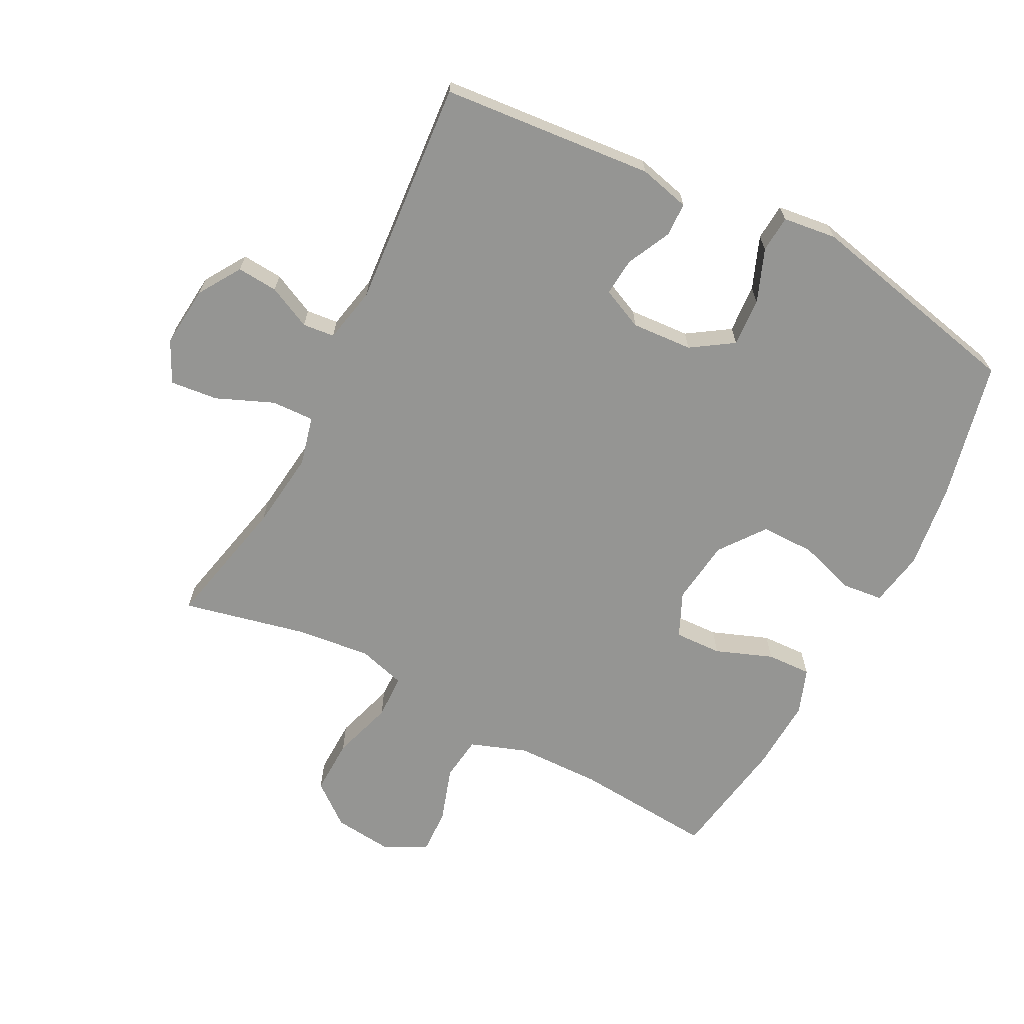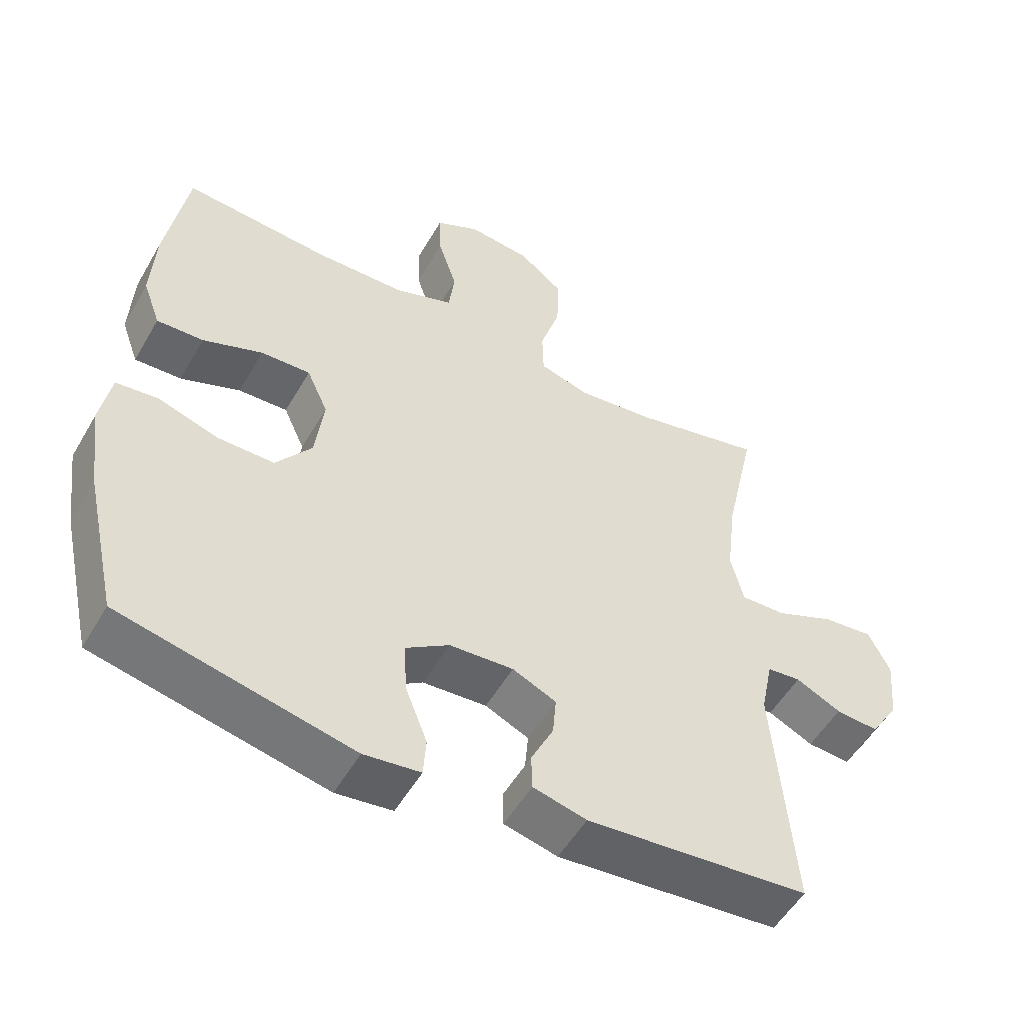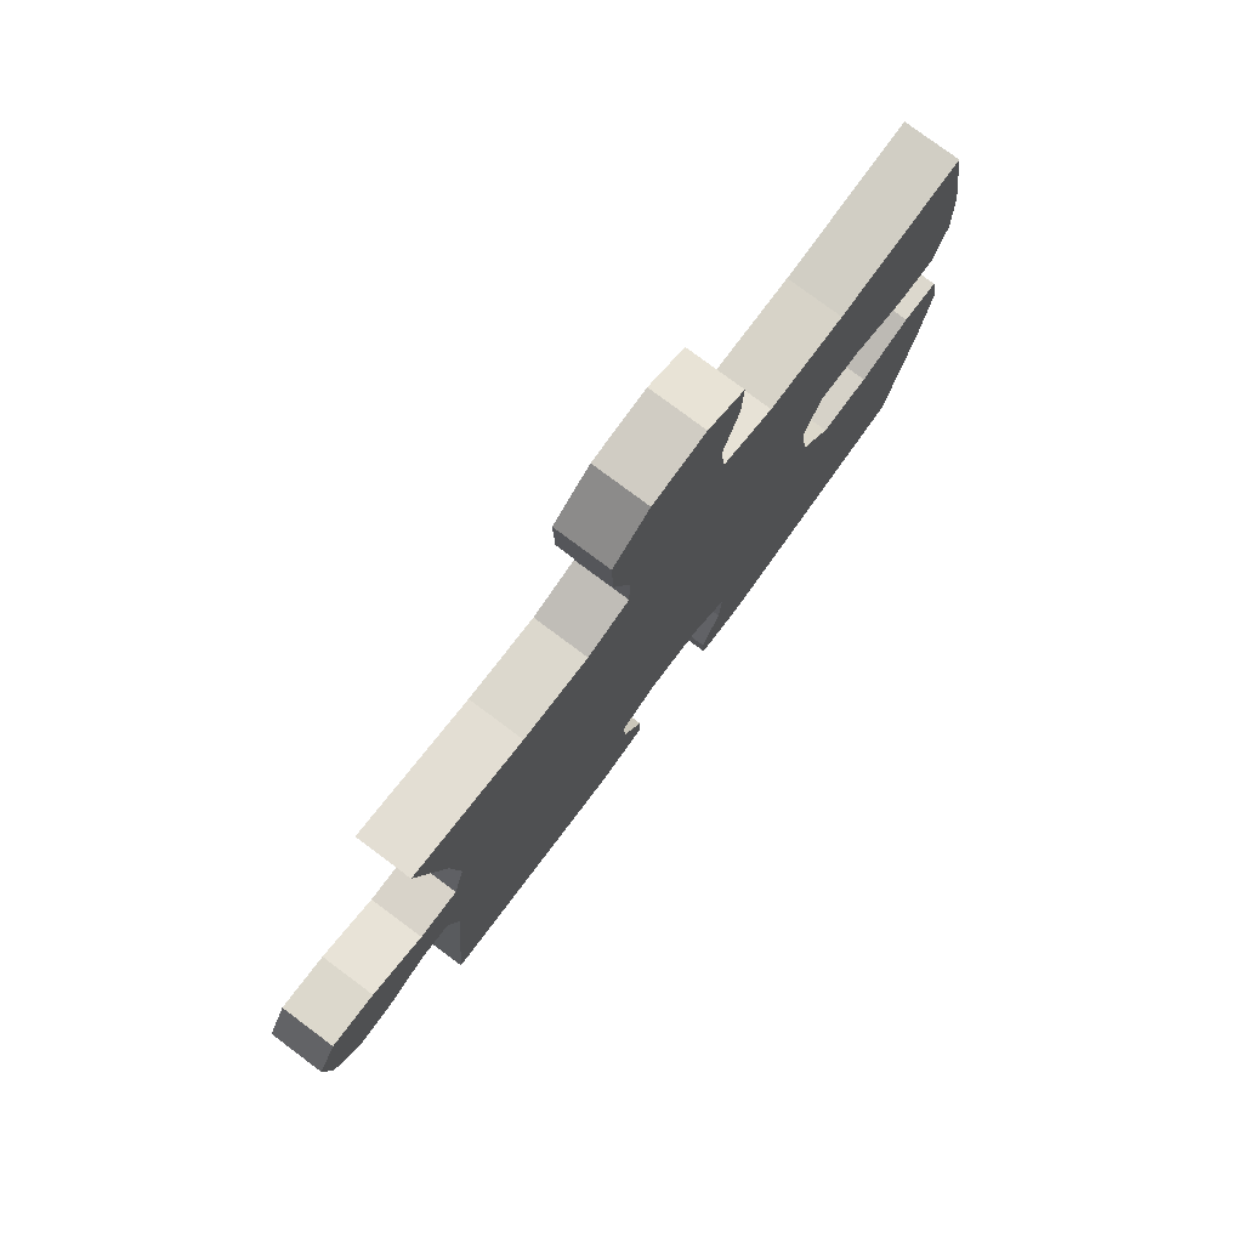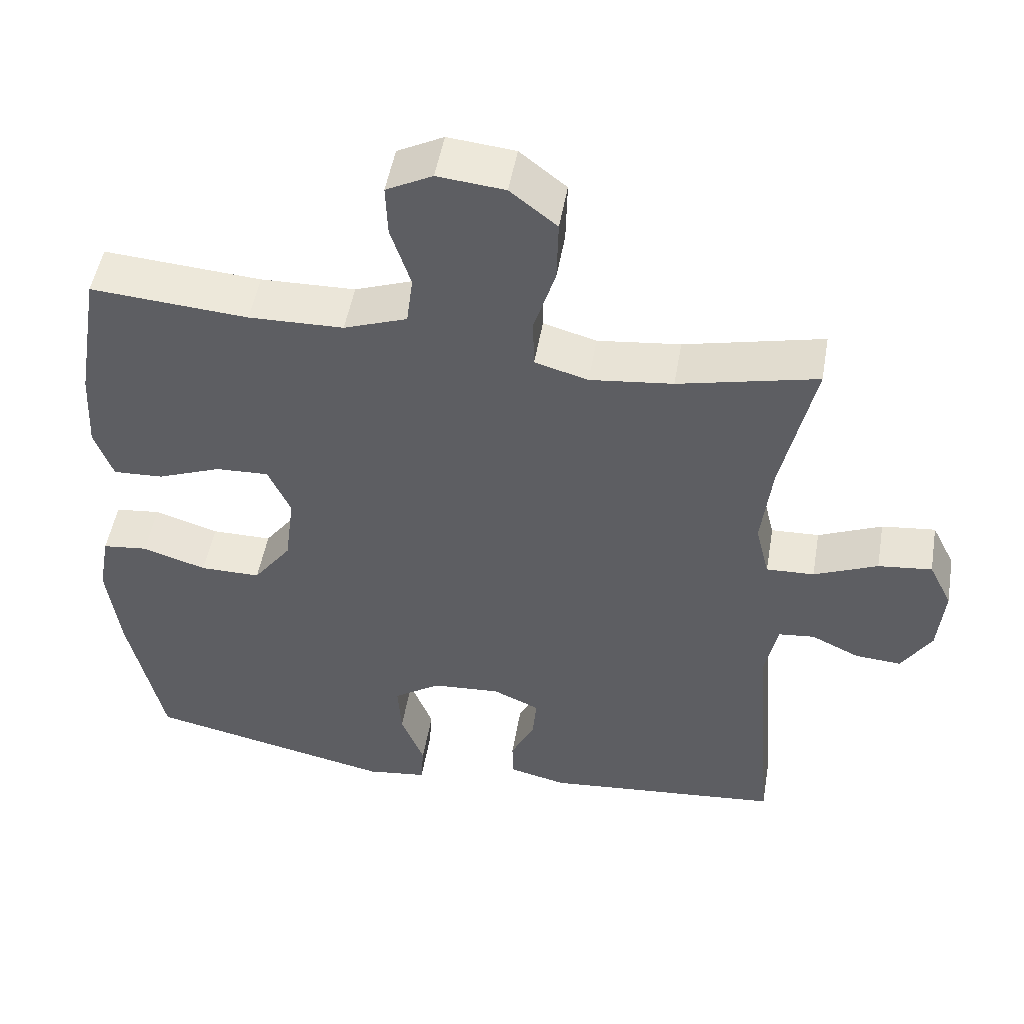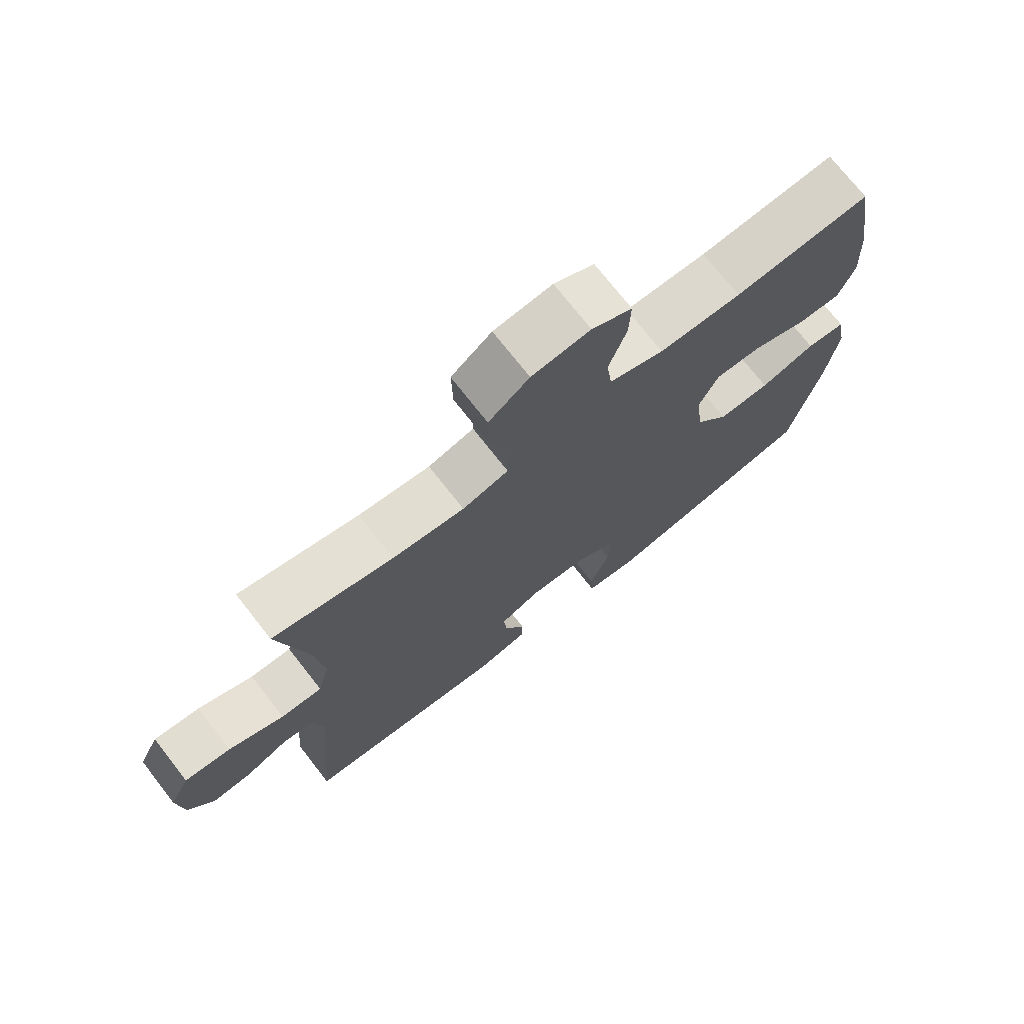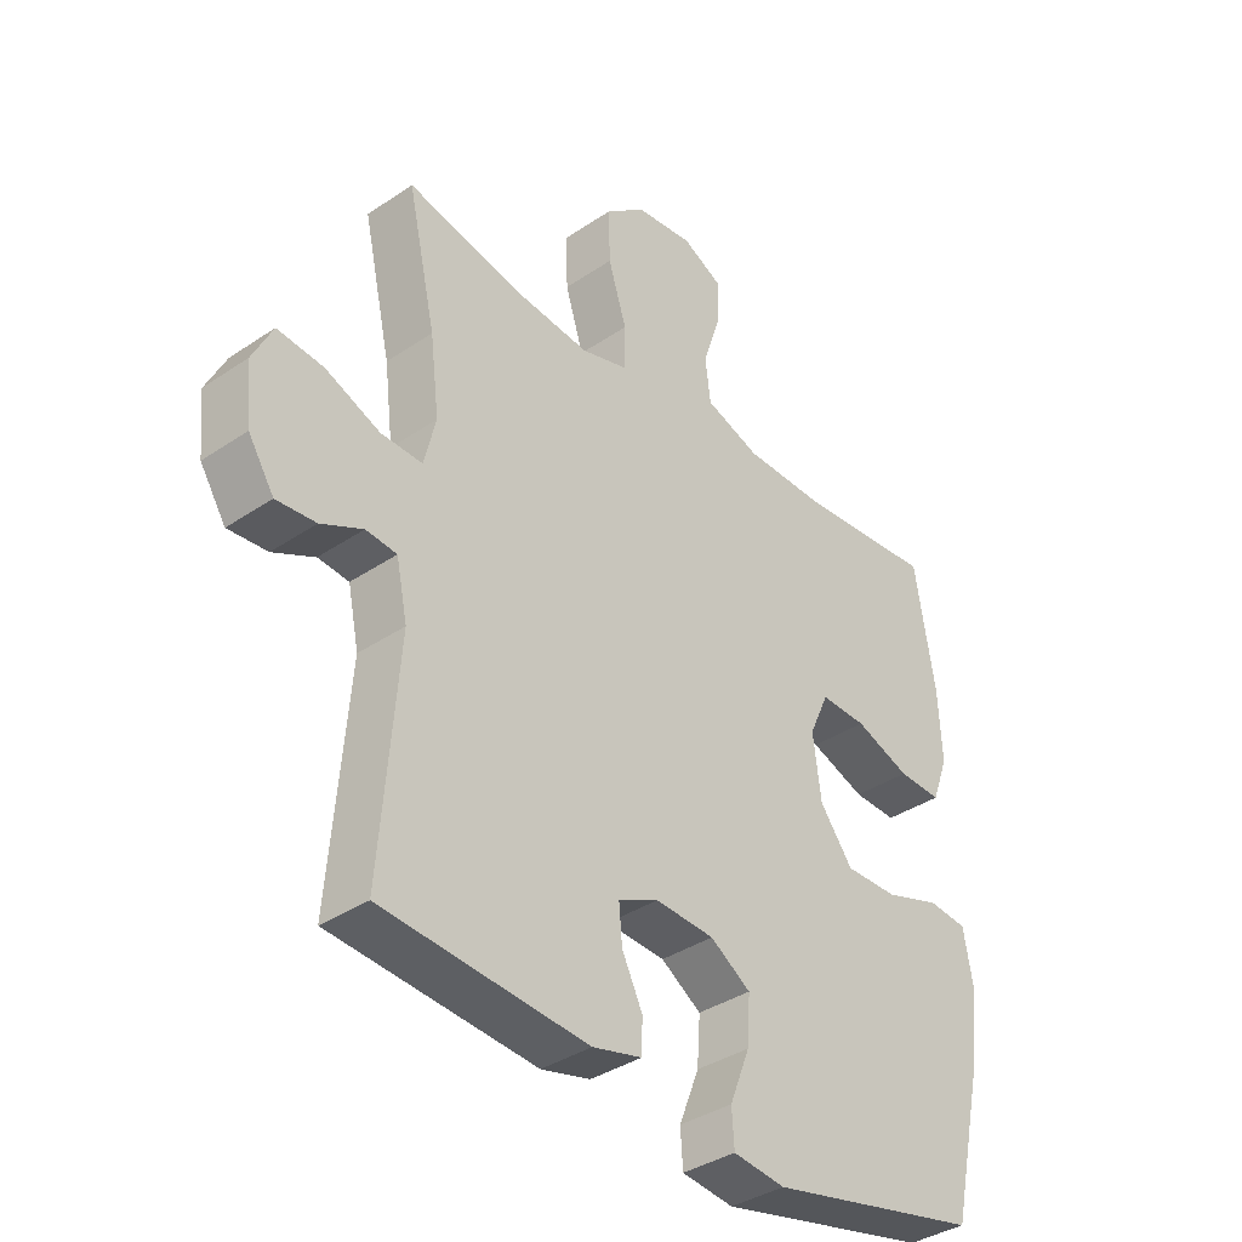
<metadata>
{"format":"obj","ext":"obj","renderer":"f3d","projection":"perspective","resolution":1024,"background":"white","views":[{"elev":-67.3,"azim":152.6,"up":"+Y"},{"elev":-52.7,"azim":-29.4,"up":"+Z"},{"elev":78.2,"azim":126.7,"up":"+Z"},{"elev":49.7,"azim":9.7,"up":"+Z"},{"elev":73.3,"azim":142.0,"up":"+Z"},{"elev":-36.6,"azim":131.4,"up":"+Z"}]}
</metadata>
<code>
o path3976
v 0.2894 0.0375 0.4327
v 0.1731 0.0375 0.4196
v 0.09825 0.0375 0.4409
v 0.09642 0.0375 0.5112
v 0.1263 0.0375 0.6068
v 0.1284 0.0375 0.6945
v 0.06291 0.0375 0.7463
v -0.03153 0.0375 0.7561
v -0.0965 0.0375 0.7227
v -0.09376 0.0375 0.6505
v -0.0656 0.0375 0.5643
v -0.07447 0.0375 0.4942
v -0.1632 0.0375 0.4624
v -0.2963 0.0375 0.4595
v -0.5174 0.0375 0.4768
v -0.5498 0.0375 0.2824
v -0.5557 0.0375 0.1675
v -0.5296 0.0375 0.09571
v -0.4593 0.0375 0.09871
v -0.3699 0.0375 0.1329
v -0.2955 0.0375 0.1357
v -0.2637 0.0375 0.06554
v -0.2767 0.0375 -0.03625
v -0.3301 0.0375 -0.1075
v -0.415 0.0375 -0.1072
v -0.5048 0.0375 -0.0784
v -0.5685 0.0375 -0.08546
v -0.5841 0.0375 -0.1727
v -0.5666 0.0375 -0.3048
v -0.5174 0.0375 -0.5249
v -0.1704 0.0375 -0.6008
v -0.08588 0.0375 -0.5901
v -0.08192 0.0375 -0.5321
v -0.1144 0.0375 -0.4491
v -0.1194 0.0375 -0.3729
v -0.05393 0.0375 -0.3297
v 0.04203 0.0375 -0.3235
v 0.1075 0.0375 -0.3529
v 0.1023 0.0375 -0.4127
v 0.06877 0.0375 -0.4817
v 0.07022 0.0375 -0.5351
v 0.1503 0.0375 -0.5547
v 0.4845 0.0375 -0.5249
v 0.4555 0.0375 -0.1672
v 0.4735 0.0375 -0.07952
v 0.5239 0.0375 -0.07433
v 0.5918 0.0375 -0.1068
v 0.6562 0.0375 -0.1117
v 0.6983 0.0375 -0.04526
v 0.7074 0.0375 0.05155
v 0.6749 0.0375 0.1165
v 0.5997 0.0375 0.1085
v 0.5103 0.0375 0.07091
v 0.443 0.0375 0.06839
v 0.4238 0.0375 0.1457
v 0.4385 0.0375 0.2688
v 0.4845 0.0375 0.4768
v 0.2894 -0.0375 0.4327
v 0.1731 -0.0375 0.4196
v 0.09825 -0.0375 0.4409
v 0.09642 -0.0375 0.5112
v 0.1263 -0.0375 0.6068
v 0.1284 -0.0375 0.6945
v 0.06291 -0.0375 0.7463
v -0.03153 -0.0375 0.7561
v -0.0965 -0.0375 0.7227
v -0.09376 -0.0375 0.6505
v -0.0656 -0.0375 0.5643
v -0.07447 -0.0375 0.4942
v -0.1632 -0.0375 0.4624
v -0.2963 -0.0375 0.4595
v -0.5174 -0.0375 0.4768
v -0.5498 -0.0375 0.2824
v -0.5557 -0.0375 0.1675
v -0.5296 -0.0375 0.09571
v -0.4593 -0.0375 0.09871
v -0.3699 -0.0375 0.1329
v -0.2955 -0.0375 0.1357
v -0.2637 -0.0375 0.06554
v -0.2767 -0.0375 -0.03625
v -0.3301 -0.0375 -0.1075
v -0.415 -0.0375 -0.1072
v -0.5048 -0.0375 -0.0784
v -0.5685 -0.0375 -0.08546
v -0.5841 -0.0375 -0.1727
v -0.5666 -0.0375 -0.3048
v -0.5174 -0.0375 -0.5249
v -0.1704 -0.0375 -0.6008
v -0.08588 -0.0375 -0.5901
v -0.08192 -0.0375 -0.5321
v -0.1144 -0.0375 -0.4491
v -0.1194 -0.0375 -0.3729
v -0.05393 -0.0375 -0.3297
v 0.04203 -0.0375 -0.3235
v 0.1075 -0.0375 -0.3529
v 0.1023 -0.0375 -0.4127
v 0.06877 -0.0375 -0.4817
v 0.07022 -0.0375 -0.5351
v 0.1503 -0.0375 -0.5547
v 0.4845 -0.0375 -0.5249
v 0.4555 -0.0375 -0.1672
v 0.4735 -0.0375 -0.07952
v 0.5239 -0.0375 -0.07433
v 0.5918 -0.0375 -0.1068
v 0.6562 -0.0375 -0.1117
v 0.6983 -0.0375 -0.04526
v 0.7074 -0.0375 0.05155
v 0.6749 -0.0375 0.1165
v 0.5997 -0.0375 0.1085
v 0.5103 -0.0375 0.07091
v 0.443 -0.0375 0.06839
v 0.4238 -0.0375 0.1457
v 0.4385 -0.0375 0.2688
v 0.4845 -0.0375 0.4768
v 0.06291 0.0375 0.7463
v -0.03153 0.0375 0.7561
v -0.0965 0.0375 0.7227
v -0.0965 0.0375 0.7227
v 0.1284 0.0375 0.6945
v -0.09376 0.0375 0.6505
v 0.1263 0.0375 0.6068
v -0.0656 0.0375 0.5643
v 0.09642 0.0375 0.5112
v -0.07447 0.0375 0.4942
v -0.07447 0.0375 0.4942
v 0.09825 0.0375 0.4409
v 0.09825 0.0375 0.4409
v -0.1632 0.0375 0.4624
v -0.2963 0.0375 0.4595
v -0.5174 0.0375 0.4768
v -0.5174 0.0375 0.4768
v 0.4845 0.0375 0.4768
v 0.4845 0.0375 0.4768
v 0.2894 0.0375 0.4327
v 0.1731 0.0375 0.4196
v -0.5498 0.0375 0.2824
v 0.4385 0.0375 0.2688
v -0.5557 0.0375 0.1675
v 0.4238 0.0375 0.1457
v -0.3699 0.0375 0.1329
v -0.2955 0.0375 0.1357
v -0.2955 0.0375 0.1357
v -0.5296 0.0375 0.09571
v -0.5296 0.0375 0.09571
v 0.443 0.0375 0.06839
v 0.443 0.0375 0.06839
v -0.2637 0.0375 0.06554
v -0.4593 0.0375 0.09871
v 0.7074 0.0375 0.05155
v 0.6749 0.0375 0.1165
v 0.6749 0.0375 0.1165
v 0.5997 0.0375 0.1085
v 0.5103 0.0375 0.07091
v -0.2767 0.0375 -0.03625
v 0.6983 0.0375 -0.04526
v -0.3301 0.0375 -0.1075
v 0.6562 0.0375 -0.1117
v 0.6562 0.0375 -0.1117
v 0.5918 0.0375 -0.1068
v 0.5239 0.0375 -0.07433
v 0.4735 0.0375 -0.07952
v 0.4735 0.0375 -0.07952
v -0.415 0.0375 -0.1072
v -0.5048 0.0375 -0.0784
v -0.5685 0.0375 -0.08546
v -0.5685 0.0375 -0.08546
v 0.4555 0.0375 -0.1672
v -0.5841 0.0375 -0.1727
v -0.5666 0.0375 -0.3048
v -0.05393 0.0375 -0.3297
v 0.04203 0.0375 -0.3235
v 0.1075 0.0375 -0.3529
v 0.1075 0.0375 -0.3529
v -0.1194 0.0375 -0.3729
v -0.1194 0.0375 -0.3729
v 0.1023 0.0375 -0.4127
v -0.1144 0.0375 -0.4491
v 0.06877 0.0375 -0.4817
v 0.4845 0.0375 -0.5249
v 0.4845 0.0375 -0.5249
v -0.08192 0.0375 -0.5321
v 0.07022 0.0375 -0.5351
v 0.07022 0.0375 -0.5351
v -0.5174 0.0375 -0.5249
v -0.5174 0.0375 -0.5249
v -0.08588 0.0375 -0.5901
v -0.08588 0.0375 -0.5901
v 0.1503 0.0375 -0.5547
v -0.1704 0.0375 -0.6008
v 0.06291 -0.0375 0.7463
v -0.03153 -0.0375 0.7561
v -0.0965 -0.0375 0.7227
v -0.0965 -0.0375 0.7227
v 0.1284 -0.0375 0.6945
v -0.09376 -0.0375 0.6505
v 0.1263 -0.0375 0.6068
v -0.0656 -0.0375 0.5643
v 0.09642 -0.0375 0.5112
v -0.07447 -0.0375 0.4942
v -0.07447 -0.0375 0.4942
v 0.09825 -0.0375 0.4409
v 0.09825 -0.0375 0.4409
v -0.1632 -0.0375 0.4624
v -0.2963 -0.0375 0.4595
v -0.5174 -0.0375 0.4768
v -0.5174 -0.0375 0.4768
v 0.4845 -0.0375 0.4768
v 0.4845 -0.0375 0.4768
v 0.2894 -0.0375 0.4327
v 0.1731 -0.0375 0.4196
v -0.5498 -0.0375 0.2824
v 0.4385 -0.0375 0.2688
v -0.5557 -0.0375 0.1675
v 0.4238 -0.0375 0.1457
v -0.3699 -0.0375 0.1329
v -0.2955 -0.0375 0.1357
v -0.2955 -0.0375 0.1357
v -0.5296 -0.0375 0.09571
v -0.5296 -0.0375 0.09571
v 0.443 -0.0375 0.06839
v 0.443 -0.0375 0.06839
v -0.2637 -0.0375 0.06554
v -0.4593 -0.0375 0.09871
v 0.7074 -0.0375 0.05155
v 0.6749 -0.0375 0.1165
v 0.6749 -0.0375 0.1165
v 0.5997 -0.0375 0.1085
v 0.5103 -0.0375 0.07091
v -0.2767 -0.0375 -0.03625
v 0.6983 -0.0375 -0.04526
v -0.3301 -0.0375 -0.1075
v 0.6562 -0.0375 -0.1117
v 0.6562 -0.0375 -0.1117
v 0.5918 -0.0375 -0.1068
v 0.5239 -0.0375 -0.07433
v 0.4735 -0.0375 -0.07952
v 0.4735 -0.0375 -0.07952
v -0.415 -0.0375 -0.1072
v -0.5048 -0.0375 -0.0784
v -0.5685 -0.0375 -0.08546
v -0.5685 -0.0375 -0.08546
v 0.4555 -0.0375 -0.1672
v -0.5841 -0.0375 -0.1727
v -0.5666 -0.0375 -0.3048
v -0.05393 -0.0375 -0.3297
v 0.04203 -0.0375 -0.3235
v 0.1075 -0.0375 -0.3529
v 0.1075 -0.0375 -0.3529
v -0.1194 -0.0375 -0.3729
v -0.1194 -0.0375 -0.3729
v 0.1023 -0.0375 -0.4127
v -0.1144 -0.0375 -0.4491
v 0.06877 -0.0375 -0.4817
v 0.4845 -0.0375 -0.5249
v 0.4845 -0.0375 -0.5249
v -0.08192 -0.0375 -0.5321
v 0.07022 -0.0375 -0.5351
v 0.07022 -0.0375 -0.5351
v -0.5174 -0.0375 -0.5249
v -0.5174 -0.0375 -0.5249
v -0.08588 -0.0375 -0.5901
v -0.08588 -0.0375 -0.5901
v 0.1503 -0.0375 -0.5547
v -0.1704 -0.0375 -0.6008
f 222 210 201
f 246 242 236
f 216 201 203
f 249 245 231
f 190 196 194
f 210 214 212
f 211 215 204
f 199 201 198
f 197 196 195
f 254 251 263
f 228 235 227
f 209 212 207
f 230 235 234
f 257 263 253
f 229 246 222
f 252 249 259
f 211 204 205
f 243 244 238
f 204 216 203
f 203 201 199
f 215 213 223
f 238 244 231
f 261 256 264
f 252 264 256
f 253 263 251
f 222 246 214
f 210 212 209
f 227 235 230
f 199 198 197
f 195 191 192
f 195 196 190
f 222 201 216
f 227 224 225
f 229 245 246
f 230 234 232
f 247 242 246
f 246 236 220
f 227 230 224
f 228 236 235
f 259 249 244
f 216 204 215
f 213 215 211
f 214 246 220
f 244 249 231
f 231 245 229
f 198 196 197
f 240 243 239
f 223 213 218
f 264 252 259
f 195 190 191
f 220 236 228
f 251 254 247
f 239 243 238
f 242 247 254
f 222 214 210
f 7 8 65 64
f 8 118 193 65
f 6 7 64 63
f 9 10 67 66
f 5 6 63 62
f 10 11 68 67
f 4 5 62 61
f 11 125 200 68
f 127 4 61 202
f 12 13 70 69
f 14 131 206 71
f 13 14 71 70
f 133 1 58 208
f 2 3 60 59
f 1 2 59 58
f 15 16 73 72
f 56 57 114 113
f 16 17 74 73
f 55 56 113 112
f 20 142 217 77
f 17 144 219 74
f 146 55 112 221
f 21 22 79 78
f 19 20 77 76
f 18 19 76 75
f 50 151 226 107
f 51 52 109 108
f 52 53 110 109
f 53 54 111 110
f 22 23 80 79
f 49 50 107 106
f 23 24 81 80
f 158 49 106 233
f 47 48 105 104
f 46 47 104 103
f 162 46 103 237
f 25 26 83 82
f 26 166 241 83
f 44 45 102 101
f 27 28 85 84
f 24 25 82 81
f 28 29 86 85
f 36 37 94 93
f 37 173 248 94
f 175 36 93 250
f 38 39 96 95
f 34 35 92 91
f 39 40 97 96
f 180 44 101 255
f 33 34 91 90
f 40 183 258 97
f 29 185 260 86
f 187 33 90 262
f 41 42 99 98
f 42 43 100 99
f 31 32 89 88
f 30 31 88 87
f 147 126 135
f 171 161 167
f 141 128 126
f 174 156 170
f 115 119 121
f 135 137 139
f 136 129 140
f 124 123 126
f 122 120 121
f 179 188 176
f 153 152 160
f 134 132 137
f 155 159 160
f 182 178 188
f 154 147 171
f 177 184 174
f 136 130 129
f 168 163 169
f 129 128 141
f 128 124 126
f 140 148 138
f 163 156 169
f 186 189 181
f 177 181 189
f 178 176 188
f 147 139 171
f 135 134 137
f 152 155 160
f 124 122 123
f 120 117 116
f 120 115 121
f 147 141 126
f 152 150 149
f 154 171 170
f 155 157 159
f 172 171 167
f 171 145 161
f 152 149 155
f 153 160 161
f 184 169 174
f 141 140 129
f 138 136 140
f 139 145 171
f 169 156 174
f 156 154 170
f 123 122 121
f 165 164 168
f 148 143 138
f 189 184 177
f 120 116 115
f 145 153 161
f 176 172 179
f 164 163 168
f 167 179 172
f 147 135 139

</code>
